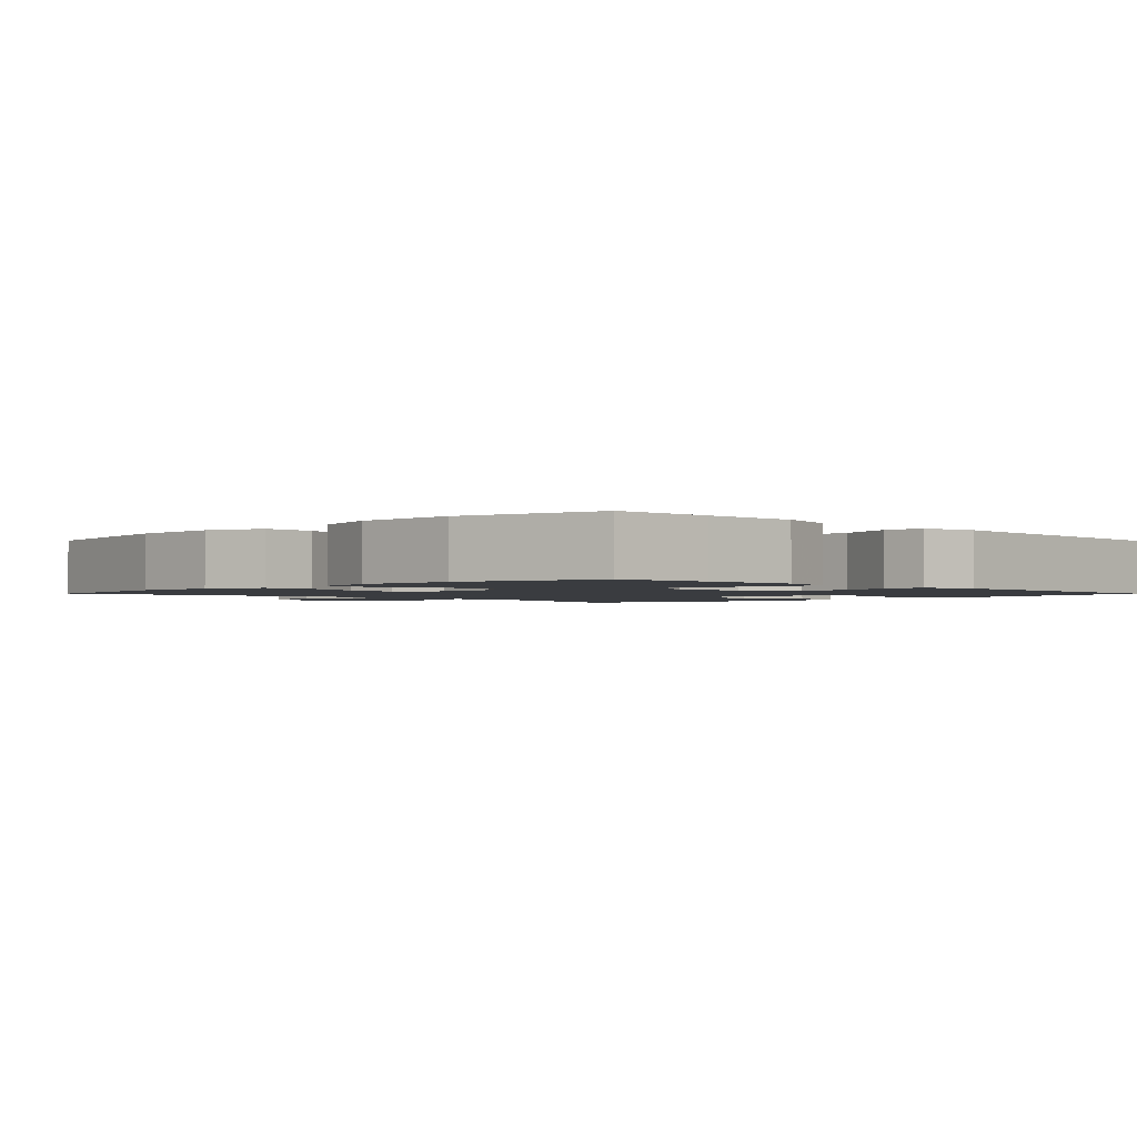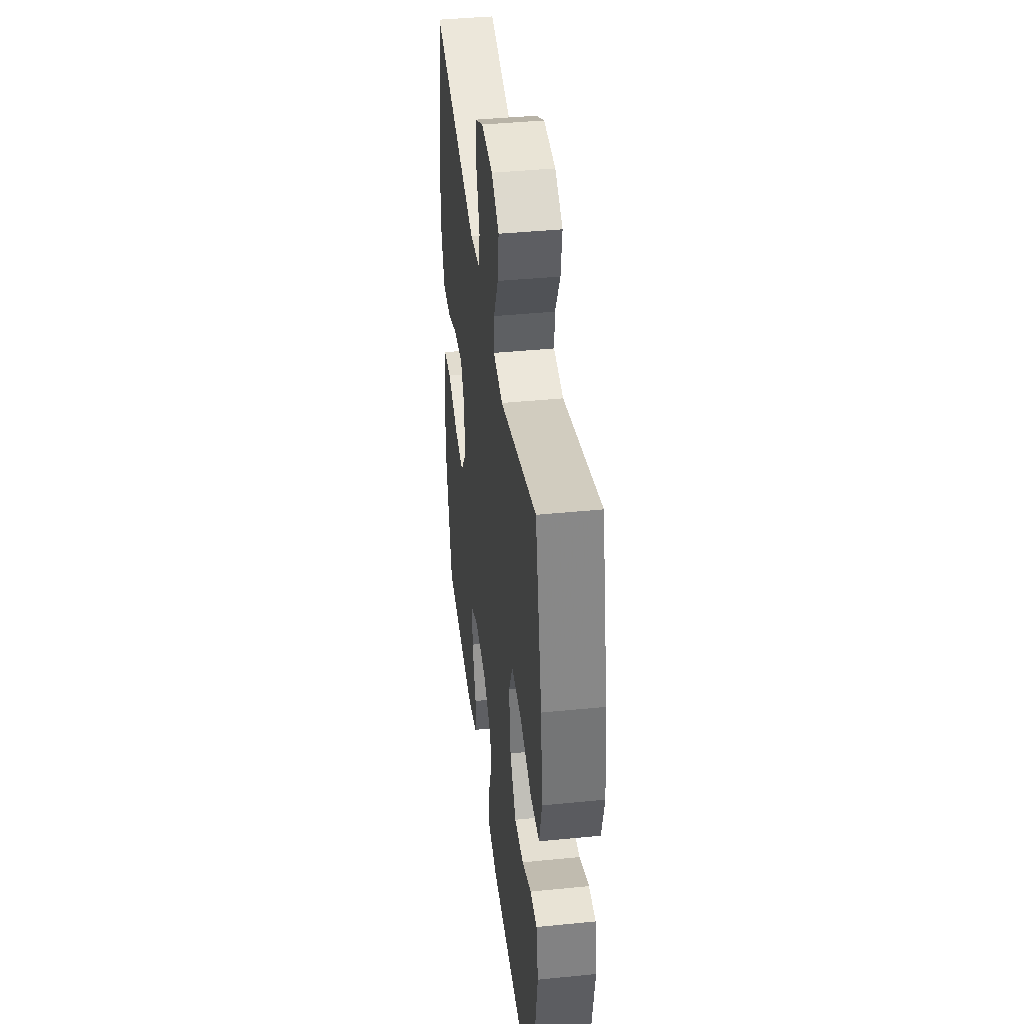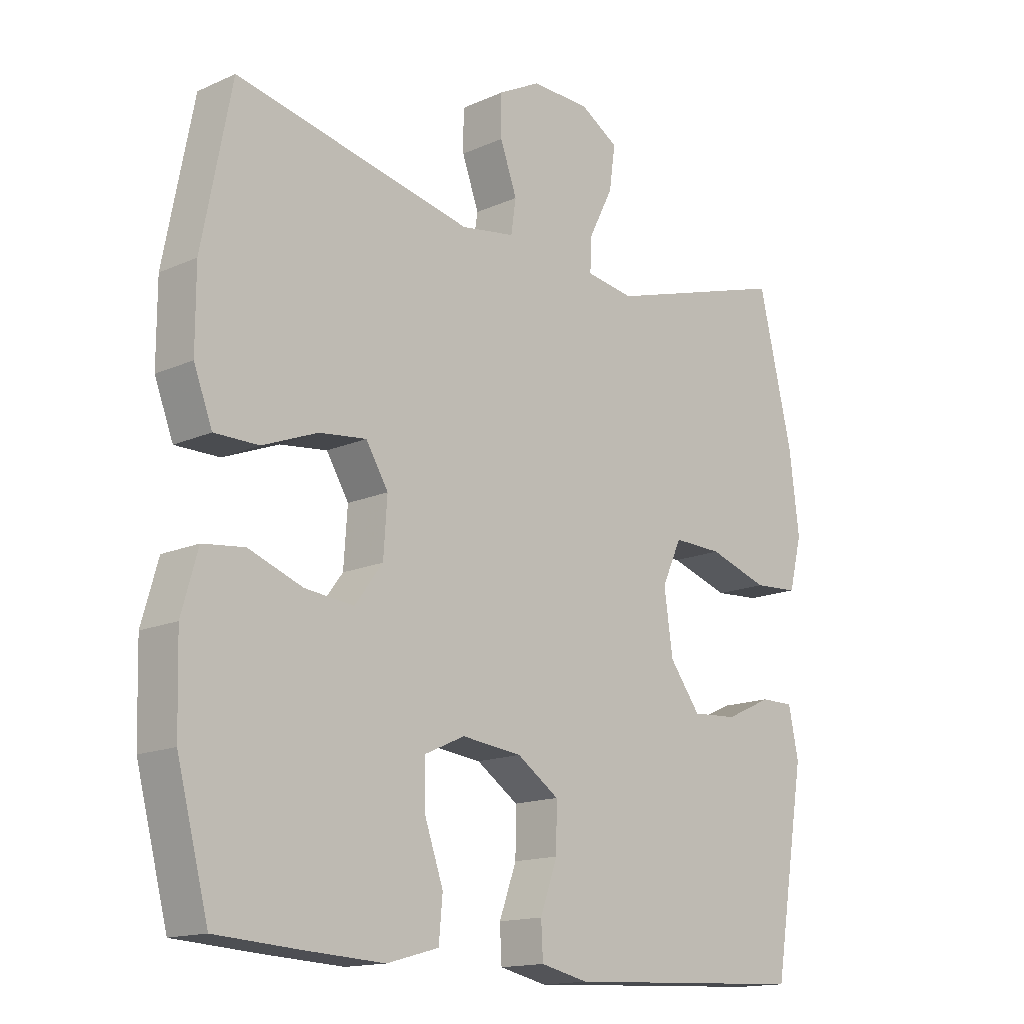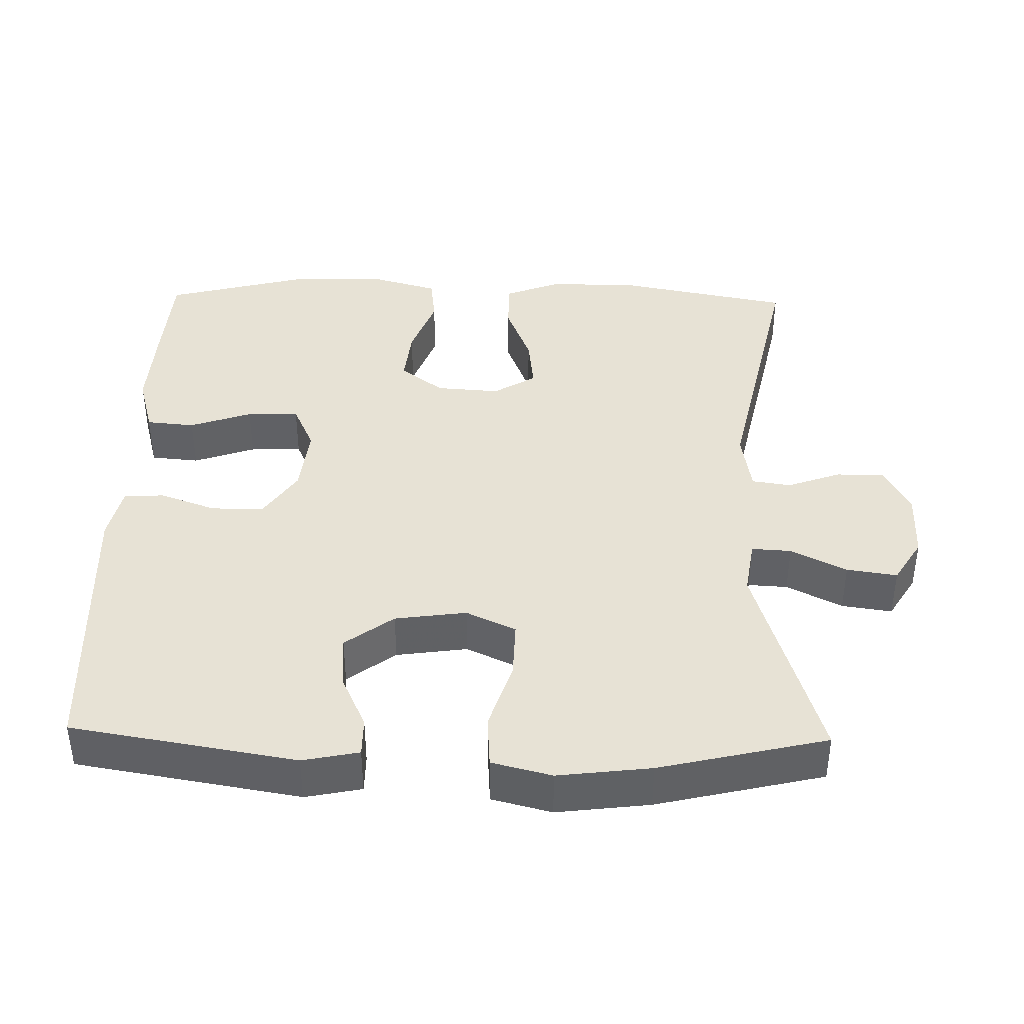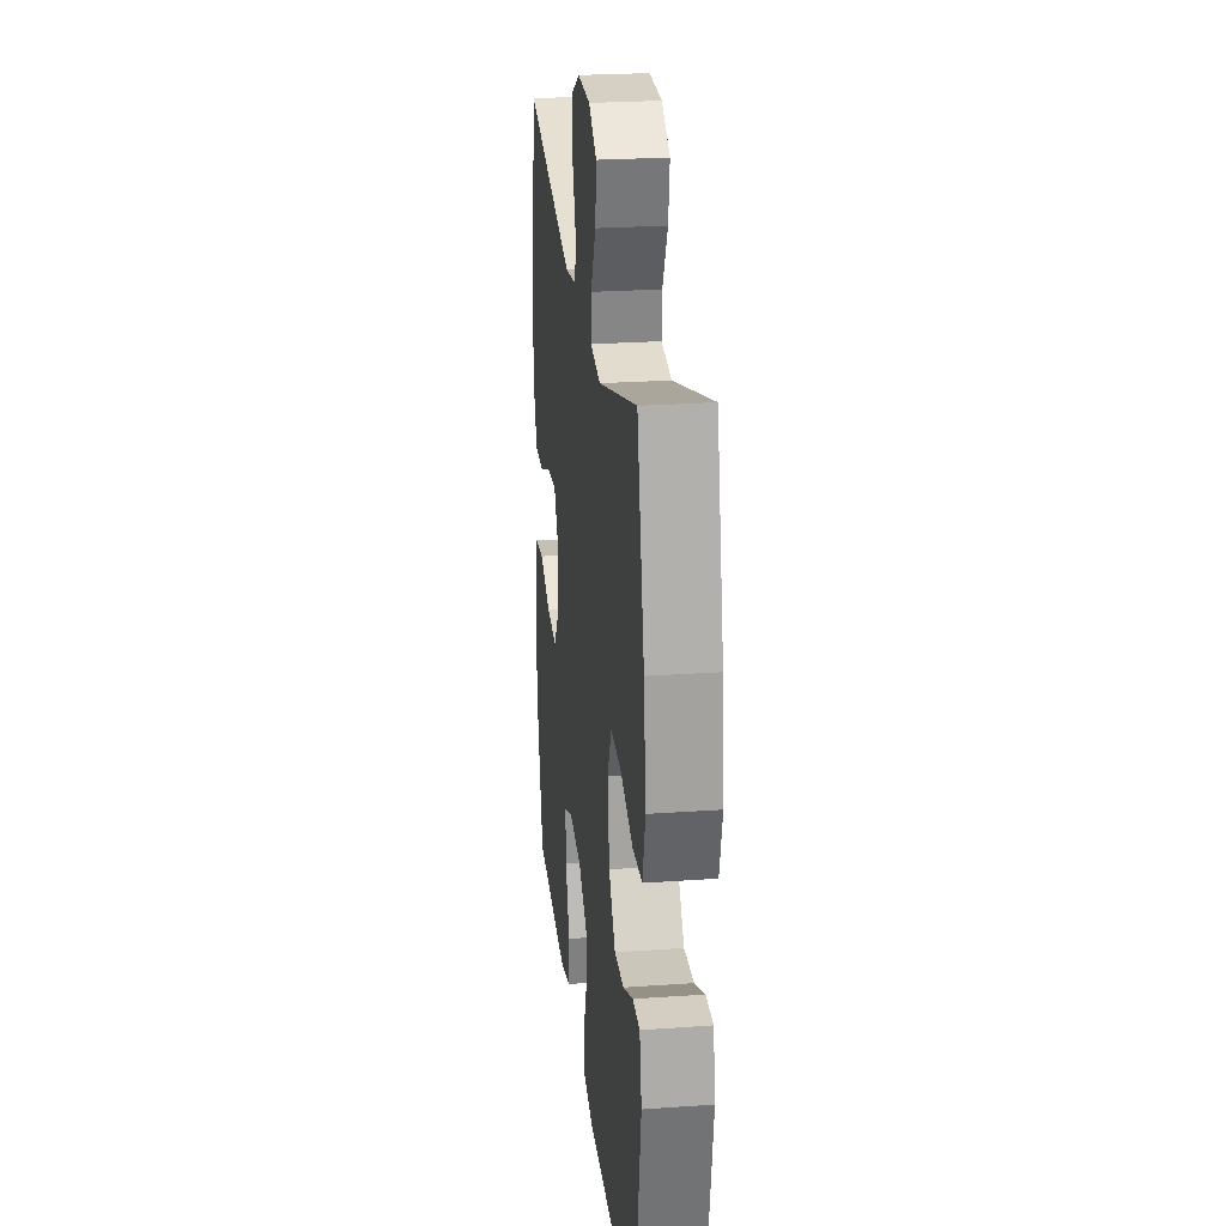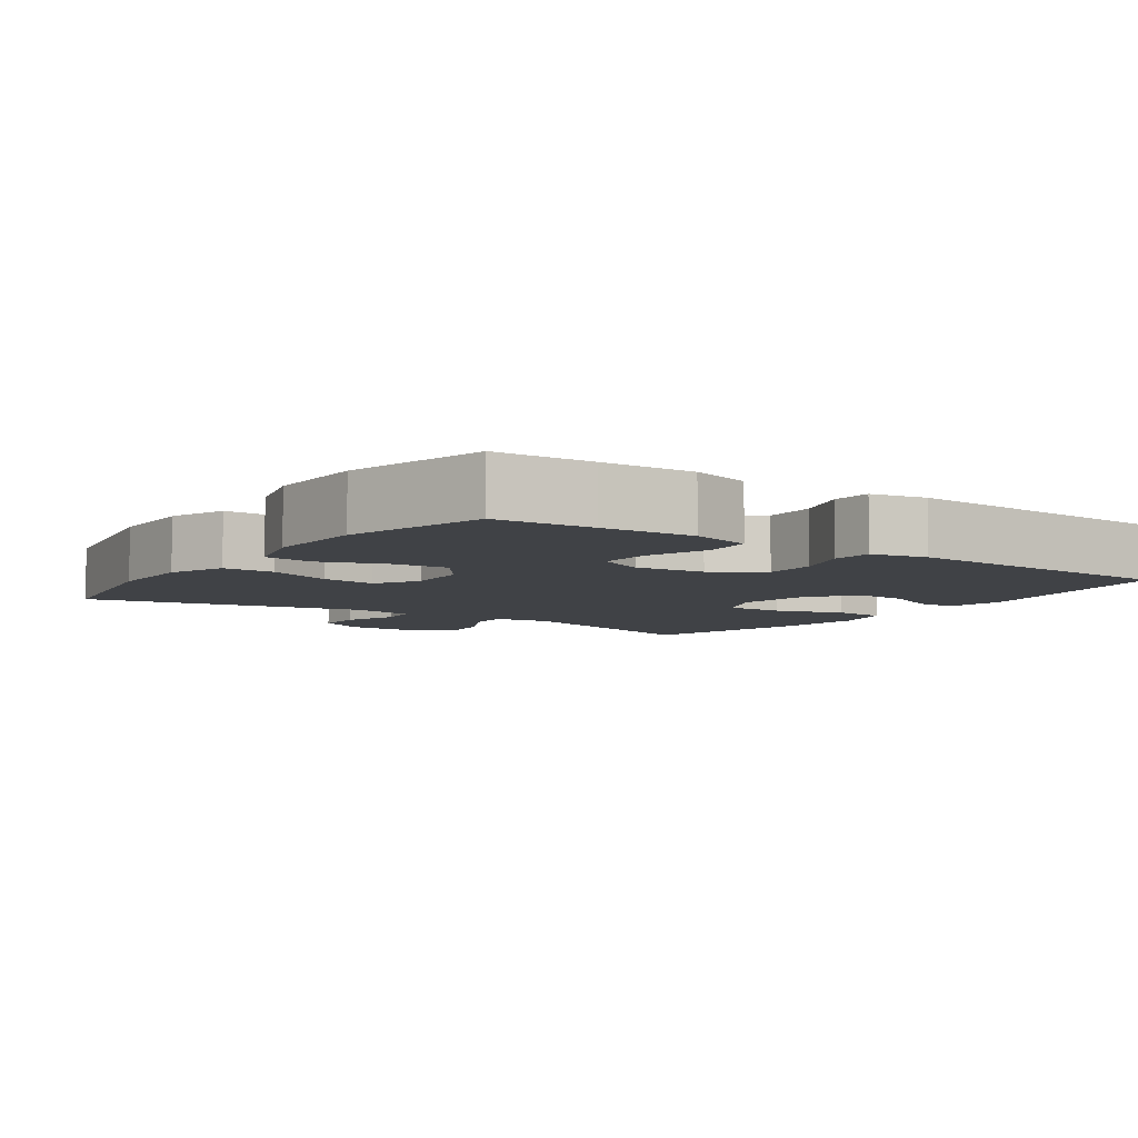
<metadata>
{"format":"obj","ext":"obj","renderer":"f3d","projection":"perspective","resolution":1024,"background":"white","views":[{"elev":-1.8,"azim":134.9,"up":"+Y"},{"elev":41.2,"azim":-96.9,"up":"+Z"},{"elev":-15.1,"azim":133.6,"up":"+Z"},{"elev":40.2,"azim":-88.7,"up":"+Y"},{"elev":25.1,"azim":-96.5,"up":"+Z"},{"elev":-6.5,"azim":144.8,"up":"+Y"}]}
</metadata>
<code>
v -0.5 0.07 -0.5
v -0.552 0.07 -0.189
v -0.536 0.07 -0.111
v -0.482 0.07 -0.111
v -0.406 0.07 -0.146
v -0.332 0.07 -0.151
v -0.282 0.07 -0.084
v -0.268 0.07 0.015
v -0.3 0.07 0.084
v -0.38 0.07 0.082
v -0.477 0.07 0.051
v -0.55 0.07 0.056
v -0.571 0.07 0.139
v -0.555 0.07 0.268
v -0.5 0.07 0.5
v -0.202 0.07 0.409
v -0.124 0.07 0.421
v -0.127 0.07 0.476
v -0.166 0.07 0.553
v -0.176 0.07 0.623
v -0.114 0.07 0.661
v -0.019 0.07 0.663
v 0.049 0.07 0.627
v 0.049 0.07 0.561
v 0.022 0.07 0.486
v 0.03 0.07 0.432
v 0.117 0.07 0.418
v 0.5 0.07 0.5
v 0.547 0.07 0.257
v 0.547 0.07 0.134
v 0.517 0.07 0.056
v 0.446 0.07 0.056
v 0.357 0.07 0.091
v 0.281 0.07 0.1
v 0.245 0.07 0.041
v 0.251 0.07 -0.047
v 0.296 0.07 -0.107
v 0.375 0.07 -0.099
v 0.462 0.07 -0.067
v 0.529 0.07 -0.075
v 0.555 0.07 -0.167
v 0.551 0.07 -0.305
v 0.5 0.07 -0.5
v 0.365 0.07 -0.509
v 0.237 0.07 -0.516
v 0.153 0.07 -0.493
v 0.147 0.07 -0.426
v 0.177 0.07 -0.34
v 0.179 0.07 -0.268
v 0.113 0.07 -0.238
v 0.016 0.07 -0.249
v -0.052 0.07 -0.295
v -0.051 0.07 -0.368
v -0.023 0.07 -0.445
v -0.026 0.07 -0.501
v -0.103 0.07 -0.518
v -0.5 0 -0.5
v -0.552 0 -0.189
v -0.536 0 -0.111
v -0.482 0 -0.111
v -0.406 0 -0.146
v -0.332 0 -0.151
v -0.282 0 -0.084
v -0.268 0 0.015
v -0.3 0 0.084
v -0.38 0 0.082
v -0.477 0 0.051
v -0.55 0 0.056
v -0.571 0 0.139
v -0.555 0 0.268
v -0.5 0 0.5
v -0.202 0 0.409
v -0.124 0 0.421
v -0.127 0 0.476
v -0.166 0 0.553
v -0.176 0 0.623
v -0.114 0 0.661
v -0.019 0 0.663
v 0.049 0 0.627
v 0.049 0 0.561
v 0.022 0 0.486
v 0.03 0 0.432
v 0.117 0 0.418
v 0.5 0 0.5
v 0.547 0 0.257
v 0.547 0 0.134
v 0.517 0 0.056
v 0.446 0 0.056
v 0.357 0 0.091
v 0.281 0 0.1
v 0.245 0 0.041
v 0.251 0 -0.047
v 0.296 0 -0.107
v 0.375 0 -0.099
v 0.462 0 -0.067
v 0.529 0 -0.075
v 0.555 0 -0.167
v 0.551 0 -0.305
v 0.5 0 -0.5
v 0.365 0 -0.509
v 0.237 0 -0.516
v 0.153 0 -0.493
v 0.147 0 -0.426
v 0.177 0 -0.34
v 0.179 0 -0.268
v 0.113 0 -0.238
v 0.016 0 -0.249
v -0.052 0 -0.295
v -0.051 0 -0.368
v -0.023 0 -0.445
v -0.026 0 -0.501
v -0.103 0 -0.518
f 53 54 55 56
f 52 53 56 1
f 51 52 1 2
f 50 51 2
f 45 46 47 48
f 45 48 49
f 44 45 49
f 43 44 49
f 42 43 49
f 41 42 49 50
f 38 39 40 41
f 37 38 41 50
f 30 31 32 33
f 30 33 34
f 27 28 29 30
f 26 27 30 34
f 22 23 24 25
f 22 25 26
f 21 22 26
f 18 19 20 21
f 17 18 21 26
f 16 17 26 34
f 10 11 12 13
f 9 10 13 14
f 2 3 4 5
f 2 5 6
f 50 2 6
f 36 37 50 6
f 35 36 6 7
f 34 35 7 8
f 16 34 8 9
f 9 14 15 16
f 112 111 110 109
f 57 112 109 108
f 58 57 108 107
f 58 107 106
f 104 103 102 101
f 105 104 101
f 105 101 100
f 105 100 99
f 105 99 98
f 106 105 98 97
f 97 96 95 94
f 106 97 94 93
f 89 88 87 86
f 90 89 86
f 86 85 84 83
f 90 86 83 82
f 81 80 79 78
f 82 81 78
f 82 78 77
f 77 76 75 74
f 82 77 74 73
f 90 82 73 72
f 69 68 67 66
f 70 69 66 65
f 61 60 59 58
f 62 61 58
f 62 58 106
f 62 106 93 92
f 63 62 92 91
f 64 63 91 90
f 65 64 90 72
f 72 71 70 65
f 1 57 58 2
f 2 58 59 3
f 3 59 60 4
f 4 60 61 5
f 5 61 62 6
f 6 62 63 7
f 7 63 64 8
f 8 64 65 9
f 9 65 66 10
f 10 66 67 11
f 11 67 68 12
f 12 68 69 13
f 13 69 70 14
f 14 70 71 15
f 15 71 72 16
f 16 72 73 17
f 17 73 74 18
f 18 74 75 19
f 19 75 76 20
f 20 76 77 21
f 21 77 78 22
f 22 78 79 23
f 23 79 80 24
f 24 80 81 25
f 25 81 82 26
f 26 82 83 27
f 27 83 84 28
f 28 84 85 29
f 29 85 86 30
f 30 86 87 31
f 31 87 88 32
f 32 88 89 33
f 33 89 90 34
f 34 90 91 35
f 35 91 92 36
f 36 92 93 37
f 37 93 94 38
f 38 94 95 39
f 39 95 96 40
f 40 96 97 41
f 41 97 98 42
f 42 98 99 43
f 43 99 100 44
f 44 100 101 45
f 45 101 102 46
f 46 102 103 47
f 47 103 104 48
f 48 104 105 49
f 49 105 106 50
f 50 106 107 51
f 51 107 108 52
f 52 108 109 53
f 53 109 110 54
f 54 110 111 55
f 55 111 112 56
f 56 112 57 1

</code>
